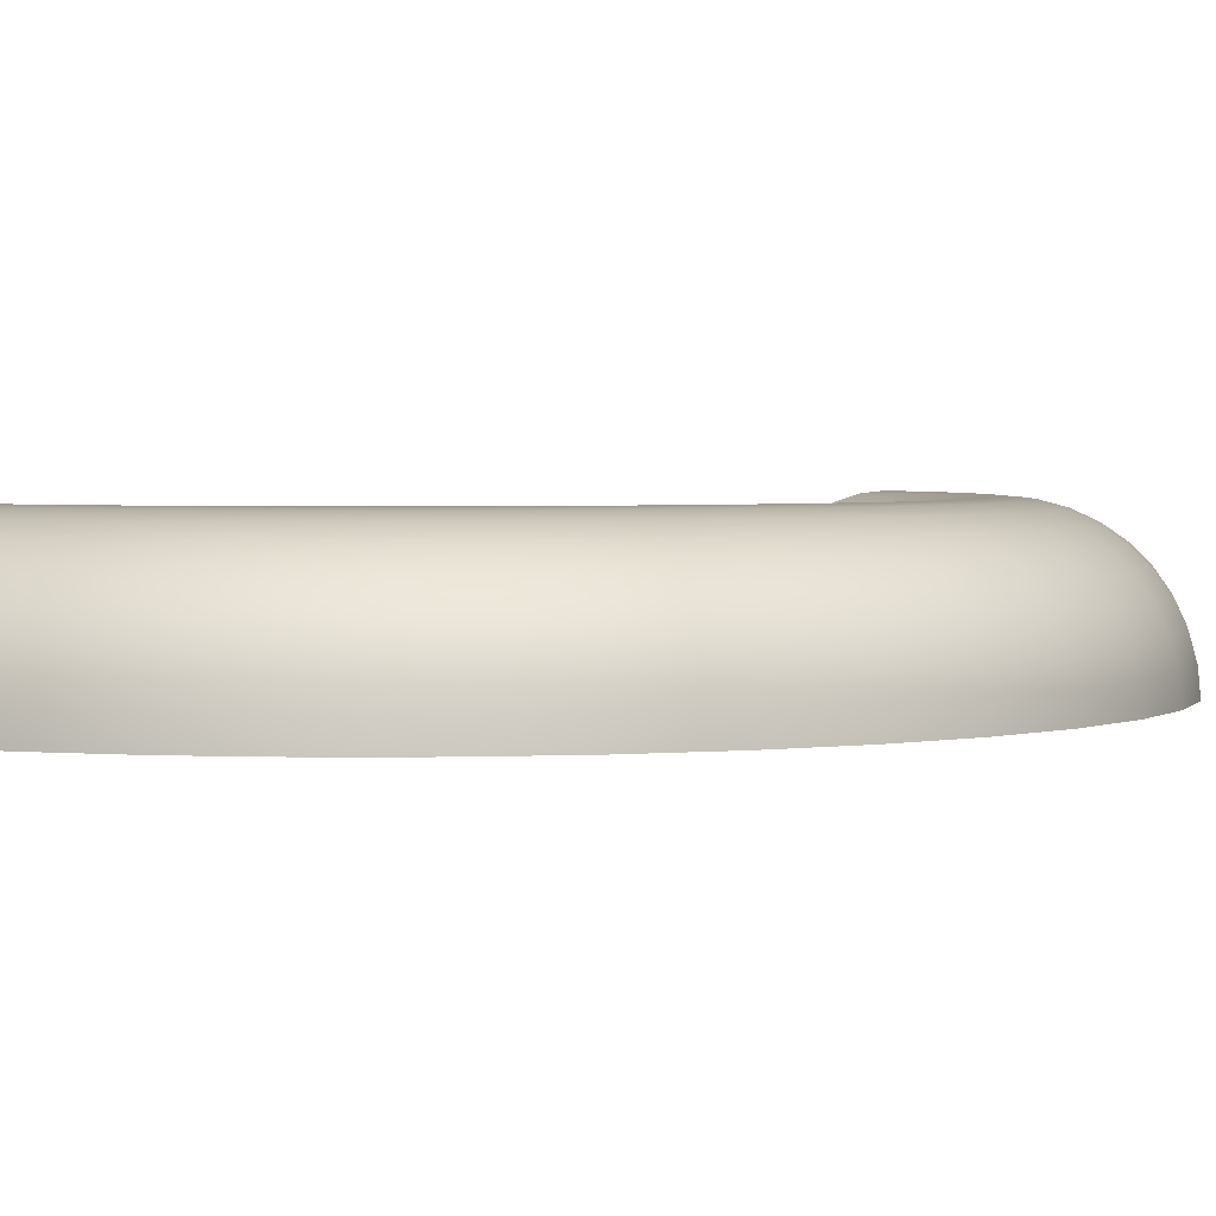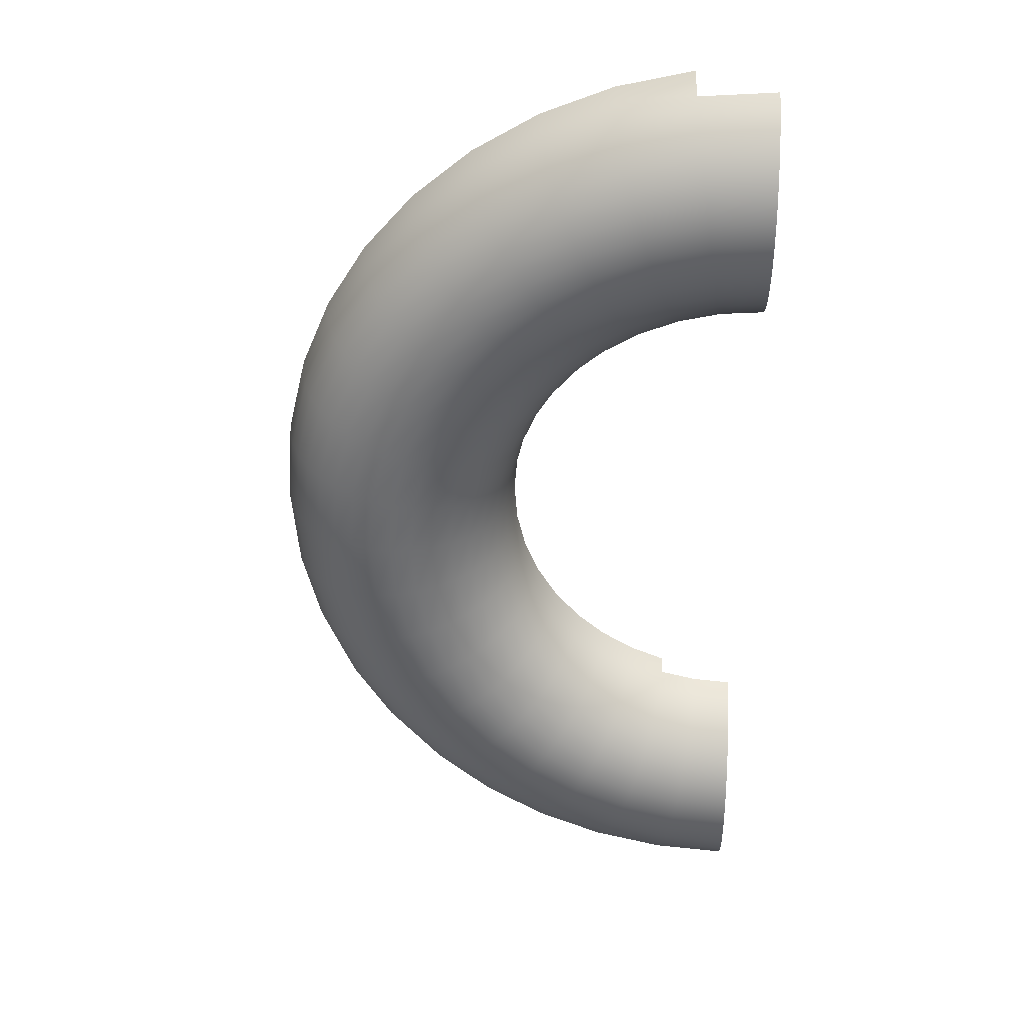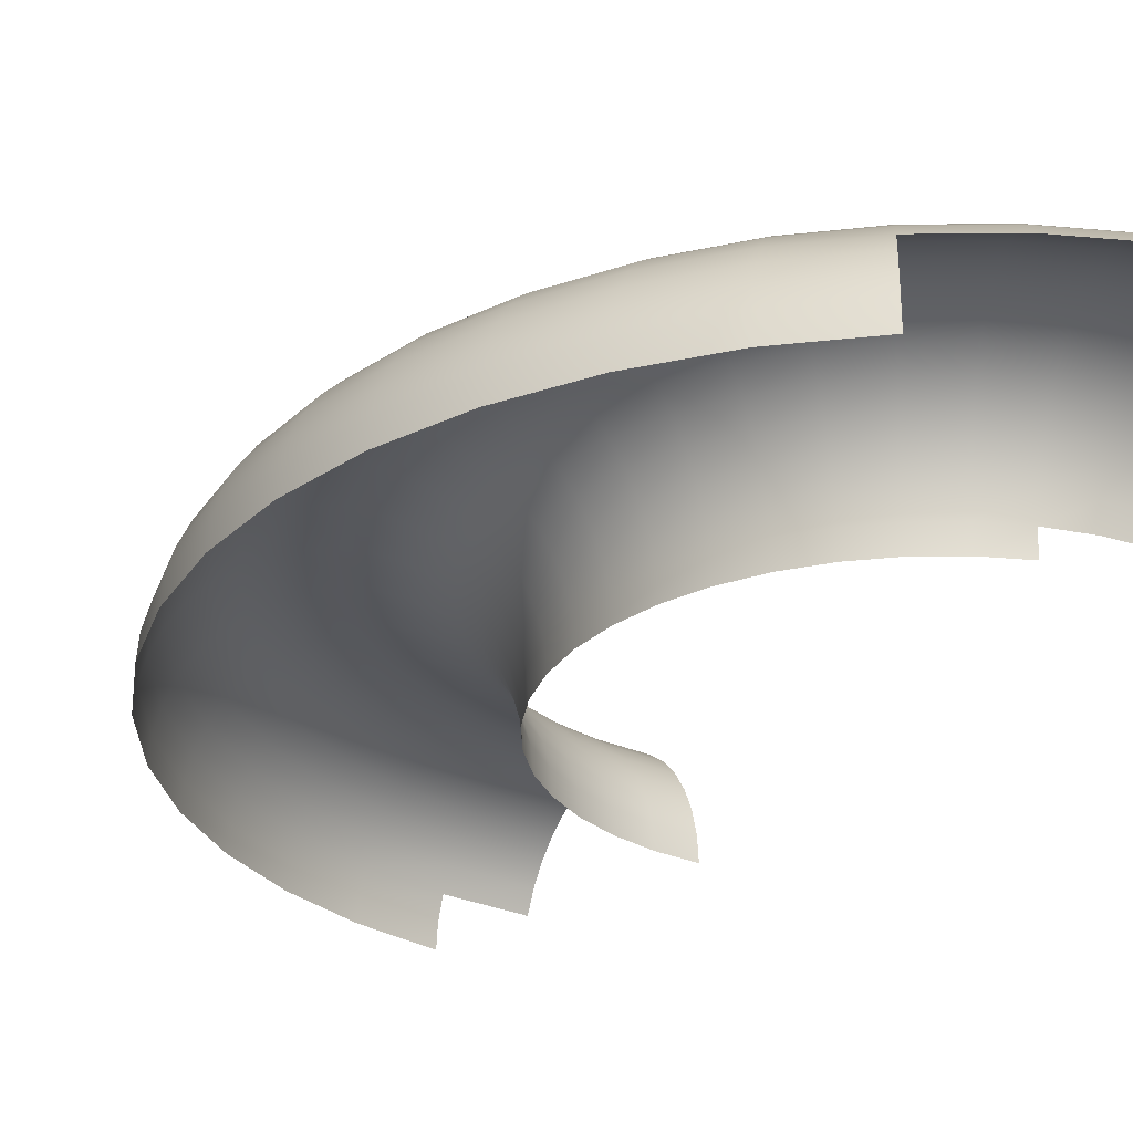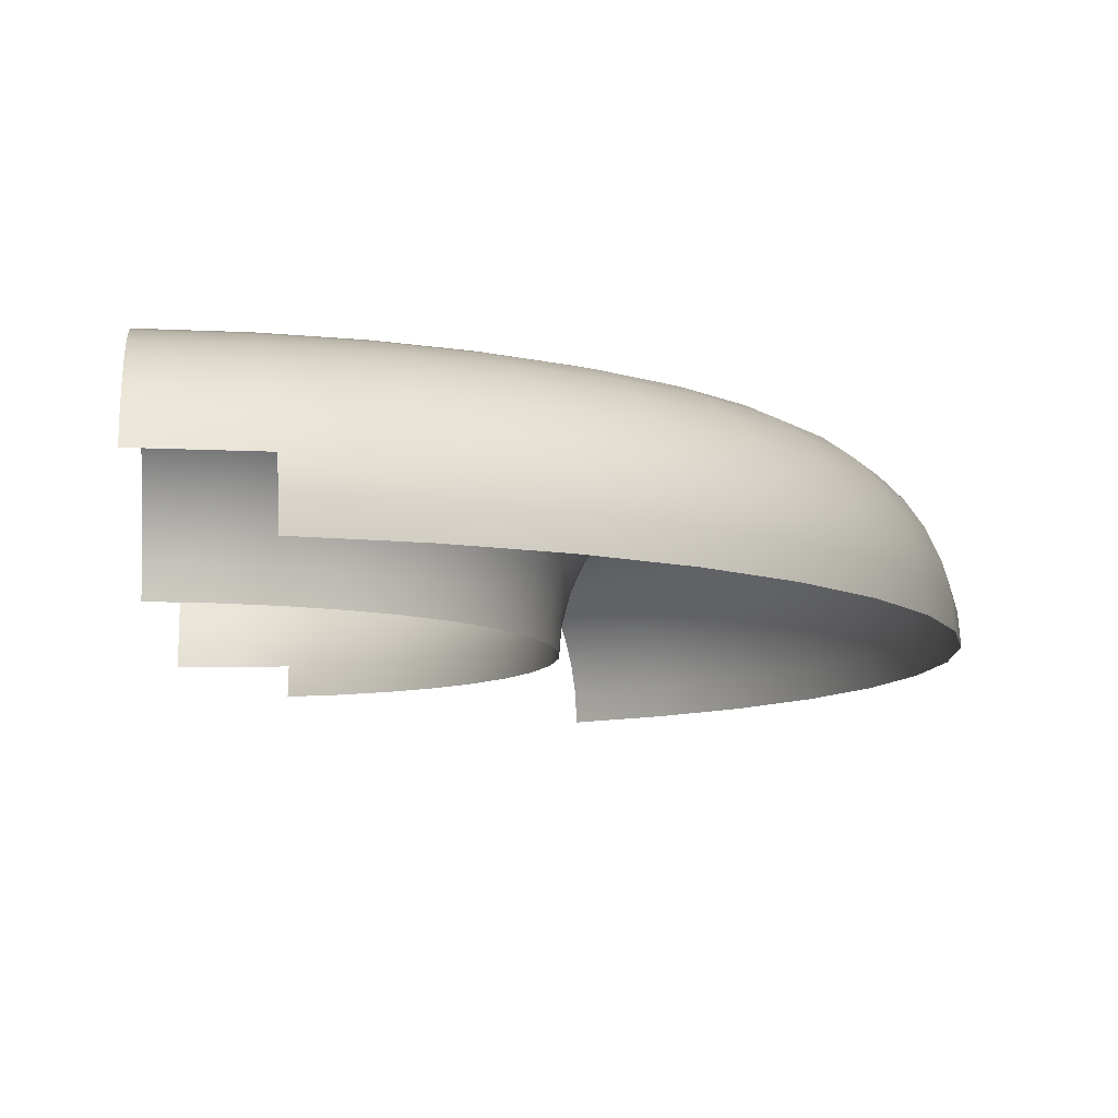
<metadata>
{"format":"obj","ext":"obj","renderer":"f3d","projection":"perspective","resolution":1024,"background":"white","views":[{"elev":2.7,"azim":-122.4,"up":"+Z"},{"elev":36.0,"azim":3.4,"up":"+Y"},{"elev":-27.5,"azim":-30.6,"up":"+Z"},{"elev":-8.5,"azim":175.8,"up":"+Z"}]}
</metadata>
<code>
v  -0 -112.2 19.09
v  -0 -108.6 22.75
v  -16.98 -107.2 22.75
v  -17.56 -110.9 19.09
v  -0 -104.3 25.72
v  -16.32 -103 25.72
v  -0 -99.64 27.91
v  -15.59 -98.41 27.91
v  -0 -94.64 29.25
v  -14.8 -93.47 29.25
v  -0 -89.48 29.7
v  -14 -88.38 29.7
v  -0 -84.32 29.25
v  -13.19 -83.28 29.25
v  -0 -79.32 27.91
v  -12.41 -78.34 27.91
v  -0 -74.63 25.72
v  -11.67 -73.71 25.72
v  -0 -70.39 22.75
v  -11.01 -69.52 22.75
v  -0 -66.73 19.09
v  -10.44 -65.9 19.09
v  -0 -63.76 14.85
v  -9.974 -62.97 14.85
v  -0 -61.57 10.16
v  -9.632 -60.81 10.16
v  -0 -60.23 5.158
v  -9.422 -59.49 5.158
v  -33.55 -103.3 22.75
v  -34.68 -106.7 19.09
v  -32.24 -99.22 25.72
v  -30.79 -94.76 27.91
v  -29.24 -90.01 29.25
v  -27.65 -85.1 29.7
v  -26.06 -80.19 29.25
v  -24.51 -75.44 27.91
v  -23.06 -70.98 25.72
v  -21.75 -66.94 22.75
v  -20.62 -63.46 19.09
v  -19.7 -60.64 14.85
v  -19.03 -58.56 10.16
v  -18.61 -57.28 5.158
v  -49.29 -96.74 22.75
v  -50.95 -100 19.09
v  -47.37 -92.96 25.72
v  -45.23 -88.78 27.91
v  -42.96 -84.32 29.25
v  -40.62 -79.73 29.7
v  -38.28 -75.13 29.25
v  -36.01 -70.68 27.91
v  -33.88 -66.49 25.72
v  -31.96 -62.72 22.75
v  -30.29 -59.45 19.09
v  -28.94 -56.81 14.85
v  -27.95 -54.86 10.16
v  -27.34 -53.66 5.158
v  -18.47 -56.85 0
v  -27.14 -53.26 0
v  -63.82 -87.84 22.75
v  -65.97 -90.8 19.09
v  -61.32 -84.41 25.72
v  -58.57 -80.61 27.91
v  -55.63 -76.56 29.25
v  -52.59 -72.39 29.7
v  -49.56 -68.22 29.25
v  -46.62 -64.17 27.91
v  -43.87 -60.38 25.72
v  -41.37 -56.94 22.75
v  -39.22 -53.98 19.09
v  -37.48 -51.58 14.85
v  -36.19 -49.81 10.16
v  -35.4 -48.73 5.158
v  -35.14 -48.36 0
v  -70.05 -96.42 0
v  -69.79 -96.06 5.158
v  -83.96 -83.96 5.158
v  -84.27 -84.27 0
v  -69 -94.97 10.16
v  -83.01 -83.01 10.16
v  -67.71 -93.2 14.85
v  -81.46 -81.46 14.85
v  -79.36 -79.36 19.09
v  -76.77 -76.77 22.75
v  -73.77 -73.77 25.72
v  -70.45 -70.45 27.91
v  -66.92 -66.92 29.25
v  -63.27 -63.27 29.7
v  -59.62 -59.62 29.25
v  -56.09 -56.09 27.91
v  -52.77 -52.77 25.72
v  -49.77 -49.77 22.75
v  -47.18 -47.18 19.09
v  -45.08 -45.08 14.85
v  -43.54 -43.54 10.16
v  -42.59 -42.59 5.158
v  -42.27 -42.27 0
v  -96.06 -69.79 5.158
v  -96.42 -70.05 0
v  -94.97 -69 10.16
v  -93.2 -67.71 14.85
v  -90.8 -65.97 19.09
v  -87.84 -63.82 22.75
v  -84.41 -61.32 25.72
v  -80.61 -58.57 27.91
v  -76.56 -55.63 29.25
v  -72.39 -52.59 29.7
v  -68.22 -49.56 29.25
v  -64.17 -46.62 27.91
v  -60.38 -43.87 25.72
v  -56.94 -41.37 22.75
v  -53.98 -39.22 19.09
v  -51.58 -37.48 14.85
v  -49.81 -36.19 10.16
v  -48.73 -35.4 5.158
v  -48.36 -35.14 0
v  -105.8 -53.9 5.158
v  -106.2 -54.11 0
v  -104.6 -53.29 10.16
v  -102.6 -52.3 14.85
v  -100 -50.95 19.09
v  -96.74 -49.29 22.75
v  -92.96 -47.37 25.72
v  -88.78 -45.23 27.91
v  -84.32 -42.96 29.25
v  -79.73 -40.62 29.7
v  -75.13 -38.28 29.25
v  -70.68 -36.01 27.91
v  -66.49 -33.88 25.72
v  -62.72 -31.96 22.75
v  -59.45 -30.29 19.09
v  -56.81 -28.94 14.85
v  -54.86 -27.95 10.16
v  -53.66 -27.34 5.158
v  -53.26 -27.14 0
v  -112.9 -36.69 5.158
v  -113.3 -36.83 0
v  -111.6 -36.28 10.16
v  -109.6 -35.6 14.85
v  -106.7 -34.68 19.09
v  -103.3 -33.55 22.75
v  -99.22 -32.24 25.72
v  -94.76 -30.79 27.91
v  -90.01 -29.24 29.25
v  -85.1 -27.65 29.7
v  -80.19 -26.06 29.25
v  -75.44 -24.51 27.91
v  -70.98 -23.06 25.72
v  -66.94 -21.75 22.75
v  -63.46 -20.62 19.09
v  -60.64 -19.7 14.85
v  -58.56 -19.03 10.16
v  -57.28 -18.61 5.158
v  -56.85 -18.47 0
v  -117.3 -18.57 5.158
v  -117.7 -18.64 0
v  -115.9 -18.36 10.16
v  -113.8 -18.02 14.85
v  -110.9 -17.56 19.09
v  -107.2 -16.98 22.75
v  -103 -16.32 25.72
v  -98.41 -15.59 27.91
v  -93.47 -14.8 29.25
v  -88.38 -14 29.7
v  -83.28 -13.19 29.25
v  -78.34 -12.41 27.91
v  -73.71 -11.67 25.72
v  -69.52 -11.01 22.75
v  -65.9 -10.44 19.09
v  -62.97 -9.974 14.85
v  -60.81 -9.631 10.16
v  -59.49 -9.422 5.158
v  -59.04 -9.351 0
v  -118.7 0.0001 5.158
v  -119.2 0.0001 0
v  -117.4 0.0001 10.16
v  -115.2 0.0001 14.85
v  -112.2 0.0001 19.09
v  -108.6 0.0001 22.75
v  -104.3 0.0001 25.72
v  -99.64 0.0001 27.91
v  -94.64 0.0001 29.25
v  -89.48 0.0001 29.7
v  -84.32 0.0001 29.25
v  -79.32 0.0001 27.91
v  -74.63 0.0001 25.72
v  -70.39 0.0001 22.75
v  -66.73 0.0001 19.09
v  -63.76 0.0001 14.85
v  -61.57 0 10.16
v  -60.23 0 5.158
v  -59.78 0 0
v  -117.3 18.57 5.158
v  -117.7 18.64 0
v  -115.9 18.36 10.16
v  -113.8 18.02 14.85
v  -110.9 17.56 19.09
v  -107.2 16.98 22.75
v  -103 16.32 25.72
v  -98.41 15.59 27.91
v  -93.47 14.8 29.25
v  -88.38 14 29.7
v  -83.28 13.19 29.25
v  -78.34 12.41 27.91
v  -73.71 11.67 25.72
v  -69.52 11.01 22.75
v  -65.9 10.44 19.09
v  -62.97 9.974 14.85
v  -60.81 9.632 10.16
v  -59.49 9.422 5.158
v  -59.04 9.351 0
v  -112.9 36.69 5.158
v  -113.3 36.83 0
v  -111.6 36.28 10.16
v  -109.6 35.6 14.85
v  -106.7 34.68 19.09
v  -103.3 33.55 22.75
v  -99.22 32.24 25.72
v  -94.76 30.79 27.91
v  -90.01 29.24 29.25
v  -85.1 27.65 29.7
v  -80.19 26.06 29.25
v  -75.44 24.51 27.91
v  -70.98 23.06 25.72
v  -66.94 21.75 22.75
v  -63.46 20.62 19.09
v  -60.64 19.7 14.85
v  -58.56 19.03 10.16
v  -57.28 18.61 5.158
v  -56.85 18.47 0
v  -105.8 53.9 5.158
v  -106.2 54.11 0
v  -104.6 53.29 10.16
v  -102.6 52.3 14.85
v  -100 50.95 19.09
v  -96.74 49.29 22.75
v  -92.96 47.37 25.72
v  -88.78 45.23 27.91
v  -84.32 42.96 29.25
v  -79.73 40.62 29.7
v  -75.13 38.28 29.25
v  -70.68 36.01 27.91
v  -66.49 33.88 25.72
v  -62.72 31.96 22.75
v  -59.45 30.29 19.09
v  -56.81 28.95 14.85
v  -54.86 27.95 10.16
v  -53.66 27.34 5.158
v  -53.26 27.14 0
v  -96.06 69.79 5.158
v  -96.42 70.05 0
v  -94.97 69 10.16
v  -93.2 67.71 14.85
v  -90.8 65.97 19.09
v  -87.84 63.82 22.75
v  -84.41 61.32 25.72
v  -80.61 58.57 27.91
v  -76.56 55.63 29.25
v  -72.39 52.59 29.7
v  -68.22 49.56 29.25
v  -64.17 46.62 27.91
v  -60.38 43.87 25.72
v  -56.94 41.37 22.75
v  -53.98 39.22 19.09
v  -51.58 37.48 14.85
v  -49.81 36.19 10.16
v  -48.73 35.4 5.158
v  -48.36 35.14 0
v  -83.96 83.96 5.158
v  -84.27 84.27 0
v  -83.01 83.01 10.16
v  -81.46 81.46 14.85
v  -79.36 79.36 19.09
v  -76.77 76.77 22.75
v  -73.77 73.77 25.72
v  -70.45 70.46 27.91
v  -66.92 66.92 29.25
v  -63.27 63.27 29.7
v  -59.62 59.62 29.25
v  -56.09 56.09 27.91
v  -52.77 52.77 25.72
v  -49.77 49.77 22.75
v  -47.18 47.18 19.09
v  -45.08 45.08 14.85
v  -43.54 43.54 10.16
v  -42.59 42.59 5.158
v  -42.27 42.27 0
v  -69.79 96.06 5.158
v  -70.05 96.42 0
v  -69 94.97 10.16
v  -67.71 93.2 14.85
v  -65.97 90.8 19.09
v  -63.82 87.84 22.75
v  -61.32 84.41 25.72
v  -58.57 80.61 27.91
v  -55.63 76.56 29.25
v  -52.59 72.39 29.7
v  -49.56 68.22 29.25
v  -46.62 64.17 27.91
v  -43.87 60.38 25.72
v  -41.37 56.94 22.75
v  -39.22 53.98 19.09
v  -37.48 51.58 14.85
v  -36.19 49.81 10.16
v  -35.4 48.73 5.158
v  -35.14 48.36 0
v  -53.9 105.8 5.158
v  -54.11 106.2 0
v  -53.29 104.6 10.16
v  -52.3 102.6 14.85
v  -50.95 100 19.09
v  -49.29 96.74 22.75
v  -47.37 92.96 25.72
v  -45.23 88.78 27.91
v  -42.96 84.32 29.25
v  -40.62 79.73 29.7
v  -38.28 75.13 29.25
v  -36.01 70.68 27.91
v  -33.88 66.49 25.72
v  -31.96 62.72 22.75
v  -30.29 59.45 19.09
v  -28.94 56.81 14.85
v  -27.95 54.86 10.16
v  -27.34 53.66 5.158
v  -27.14 53.26 0
v  -36.69 112.9 5.158
v  -36.83 113.3 0
v  -36.28 111.6 10.16
v  -35.6 109.6 14.85
v  -34.68 106.7 19.09
v  -33.55 103.3 22.75
v  -32.24 99.22 25.72
v  -30.79 94.76 27.91
v  -29.24 90.01 29.25
v  -27.65 85.1 29.7
v  -26.06 80.19 29.25
v  -24.51 75.44 27.91
v  -23.06 70.98 25.72
v  -21.75 66.94 22.75
v  -20.62 63.46 19.09
v  -19.7 60.64 14.85
v  -19.03 58.56 10.16
v  -18.61 57.28 5.158
v  -18.47 56.85 0
v  -18.57 117.3 5.158
v  -18.64 117.7 0
v  -18.36 115.9 10.16
v  -18.02 113.8 14.85
v  -17.56 110.9 19.09
v  -16.98 107.2 22.75
v  -16.32 103 25.72
v  -15.59 98.41 27.91
v  -14.8 93.47 29.25
v  -14 88.38 29.7
v  -13.19 83.28 29.25
v  -12.41 78.34 27.91
v  -11.67 73.71 25.72
v  -11.01 69.52 22.75
v  -10.44 65.9 19.09
v  -9.974 62.97 14.85
v  -9.631 60.81 10.16
v  -9.422 59.49 5.158
v  -9.351 59.04 0
v  -0 115.2 14.85
v  -0 117.4 10.16
v  -0 112.2 19.09
v  -0 108.6 22.75
v  -0 104.3 25.72
v  -0 99.64 27.91
v  -0 94.64 29.25
v  -0 89.48 29.7
v  -0 84.32 29.25
v  -0 79.32 27.91
v  -0 74.63 25.72
v  -0 70.39 22.75
v  -0 66.73 19.09
v  -0 63.76 14.85
v  -0 61.57 10.16
v  -0 60.23 5.158
v  -0 59.78 0
g Torus002
f 1 2 3 4
f 2 5 6 3
f 5 7 8 6
f 7 9 10 8
f 9 11 12 10
f 11 13 14 12
f 13 15 16 14
f 15 17 18 16
f 17 19 20 18
f 19 21 22 20
f 21 23 24 22
f 23 25 26 24
f 25 27 28 26
f 4 3 29 30
f 3 6 31 29
f 6 8 32 31
f 8 10 33 32
f 10 12 34 33
f 12 14 35 34
f 14 16 36 35
f 16 18 37 36
f 18 20 38 37
f 20 22 39 38
f 22 24 40 39
f 24 26 41 40
f 26 28 42 41
f 30 29 43 44
f 29 31 45 43
f 31 32 46 45
f 32 33 47 46
f 33 34 48 47
f 34 35 49 48
f 35 36 50 49
f 36 37 51 50
f 37 38 52 51
f 38 39 53 52
f 39 40 54 53
f 40 41 55 54
f 41 42 56 55
f 42 57 58 56
f 44 43 59 60
f 43 45 61 59
f 45 46 62 61
f 46 47 63 62
f 47 48 64 63
f 48 49 65 64
f 49 50 66 65
f 50 51 67 66
f 51 52 68 67
f 52 53 69 68
f 53 54 70 69
f 54 55 71 70
f 55 56 72 71
f 56 58 73 72
f 74 75 76 77
f 75 78 79 76
f 78 80 81 79
f 80 60 82 81
f 60 59 83 82
f 59 61 84 83
f 61 62 85 84
f 62 63 86 85
f 63 64 87 86
f 64 65 88 87
f 65 66 89 88
f 66 67 90 89
f 67 68 91 90
f 68 69 92 91
f 69 70 93 92
f 70 71 94 93
f 71 72 95 94
f 72 73 96 95
f 77 76 97 98
f 76 79 99 97
f 79 81 100 99
f 81 82 101 100
f 82 83 102 101
f 83 84 103 102
f 84 85 104 103
f 85 86 105 104
f 86 87 106 105
f 87 88 107 106
f 88 89 108 107
f 89 90 109 108
f 90 91 110 109
f 91 92 111 110
f 92 93 112 111
f 93 94 113 112
f 94 95 114 113
f 95 96 115 114
f 98 97 116 117
f 97 99 118 116
f 99 100 119 118
f 100 101 120 119
f 101 102 121 120
f 102 103 122 121
f 103 104 123 122
f 104 105 124 123
f 105 106 125 124
f 106 107 126 125
f 107 108 127 126
f 108 109 128 127
f 109 110 129 128
f 110 111 130 129
f 111 112 131 130
f 112 113 132 131
f 113 114 133 132
f 114 115 134 133
f 117 116 135 136
f 116 118 137 135
f 118 119 138 137
f 119 120 139 138
f 120 121 140 139
f 121 122 141 140
f 122 123 142 141
f 123 124 143 142
f 124 125 144 143
f 125 126 145 144
f 126 127 146 145
f 127 128 147 146
f 128 129 148 147
f 129 130 149 148
f 130 131 150 149
f 131 132 151 150
f 132 133 152 151
f 133 134 153 152
f 136 135 154 155
f 135 137 156 154
f 137 138 157 156
f 138 139 158 157
f 139 140 159 158
f 140 141 160 159
f 141 142 161 160
f 142 143 162 161
f 143 144 163 162
f 144 145 164 163
f 145 146 165 164
f 146 147 166 165
f 147 148 167 166
f 148 149 168 167
f 149 150 169 168
f 150 151 170 169
f 151 152 171 170
f 152 153 172 171
f 155 154 173 174
f 154 156 175 173
f 156 157 176 175
f 157 158 177 176
f 158 159 178 177
f 159 160 179 178
f 160 161 180 179
f 161 162 181 180
f 162 163 182 181
f 163 164 183 182
f 164 165 184 183
f 165 166 185 184
f 166 167 186 185
f 167 168 187 186
f 168 169 188 187
f 169 170 189 188
f 170 171 190 189
f 171 172 191 190
f 174 173 192 193
f 173 175 194 192
f 175 176 195 194
f 176 177 196 195
f 177 178 197 196
f 178 179 198 197
f 179 180 199 198
f 180 181 200 199
f 181 182 201 200
f 182 183 202 201
f 183 184 203 202
f 184 185 204 203
f 185 186 205 204
f 186 187 206 205
f 187 188 207 206
f 188 189 208 207
f 189 190 209 208
f 190 191 210 209
f 193 192 211 212
f 192 194 213 211
f 194 195 214 213
f 195 196 215 214
f 196 197 216 215
f 197 198 217 216
f 198 199 218 217
f 199 200 219 218
f 200 201 220 219
f 201 202 221 220
f 202 203 222 221
f 203 204 223 222
f 204 205 224 223
f 205 206 225 224
f 206 207 226 225
f 207 208 227 226
f 208 209 228 227
f 209 210 229 228
f 212 211 230 231
f 211 213 232 230
f 213 214 233 232
f 214 215 234 233
f 215 216 235 234
f 216 217 236 235
f 217 218 237 236
f 218 219 238 237
f 219 220 239 238
f 220 221 240 239
f 221 222 241 240
f 222 223 242 241
f 223 224 243 242
f 224 225 244 243
f 225 226 245 244
f 226 227 246 245
f 227 228 247 246
f 228 229 248 247
f 231 230 249 250
f 230 232 251 249
f 232 233 252 251
f 233 234 253 252
f 234 235 254 253
f 235 236 255 254
f 236 237 256 255
f 237 238 257 256
f 238 239 258 257
f 239 240 259 258
f 240 241 260 259
f 241 242 261 260
f 242 243 262 261
f 243 244 263 262
f 244 245 264 263
f 245 246 265 264
f 246 247 266 265
f 247 248 267 266
f 250 249 268 269
f 249 251 270 268
f 251 252 271 270
f 252 253 272 271
f 253 254 273 272
f 254 255 274 273
f 255 256 275 274
f 256 257 276 275
f 257 258 277 276
f 258 259 278 277
f 259 260 279 278
f 260 261 280 279
f 261 262 281 280
f 262 263 282 281
f 263 264 283 282
f 264 265 284 283
f 265 266 285 284
f 266 267 286 285
f 269 268 287 288
f 268 270 289 287
f 270 271 290 289
f 271 272 291 290
f 272 273 292 291
f 273 274 293 292
f 274 275 294 293
f 275 276 295 294
f 276 277 296 295
f 277 278 297 296
f 278 279 298 297
f 279 280 299 298
f 280 281 300 299
f 281 282 301 300
f 282 283 302 301
f 283 284 303 302
f 284 285 304 303
f 285 286 305 304
f 288 287 306 307
f 287 289 308 306
f 289 290 309 308
f 290 291 310 309
f 291 292 311 310
f 292 293 312 311
f 293 294 313 312
f 294 295 314 313
f 295 296 315 314
f 296 297 316 315
f 297 298 317 316
f 298 299 318 317
f 299 300 319 318
f 300 301 320 319
f 301 302 321 320
f 302 303 322 321
f 303 304 323 322
f 304 305 324 323
f 307 306 325 326
f 306 308 327 325
f 308 309 328 327
f 309 310 329 328
f 310 311 330 329
f 311 312 331 330
f 312 313 332 331
f 313 314 333 332
f 314 315 334 333
f 315 316 335 334
f 316 317 336 335
f 317 318 337 336
f 318 319 338 337
f 319 320 339 338
f 320 321 340 339
f 321 322 341 340
f 322 323 342 341
f 323 324 343 342
f 326 325 344 345
f 325 327 346 344
f 327 328 347 346
f 328 329 348 347
f 329 330 349 348
f 330 331 350 349
f 331 332 351 350
f 332 333 352 351
f 333 334 353 352
f 334 335 354 353
f 335 336 355 354
f 336 337 356 355
f 337 338 357 356
f 338 339 358 357
f 339 340 359 358
f 340 341 360 359
f 341 342 361 360
f 342 343 362 361
f 346 347 363 364
f 347 348 365 363
f 348 349 366 365
f 349 350 367 366
f 350 351 368 367
f 351 352 369 368
f 352 353 370 369
f 353 354 371 370
f 354 355 372 371
f 355 356 373 372
f 356 357 374 373
f 357 358 375 374
f 358 359 376 375
f 359 360 377 376
f 360 361 378 377
f 361 362 379 378

</code>
